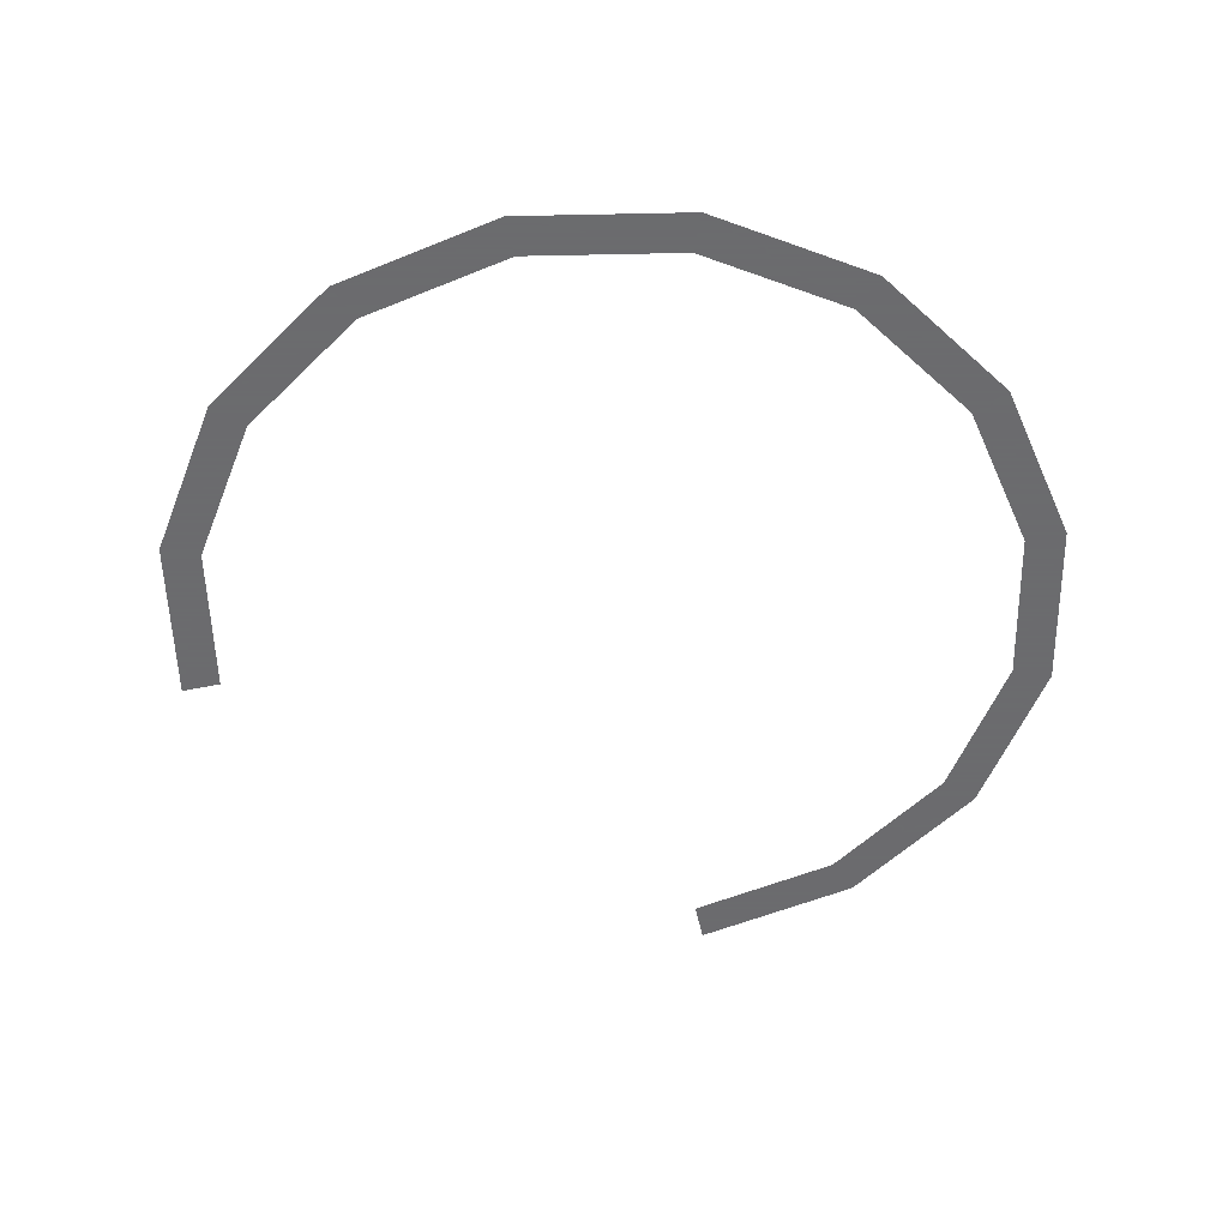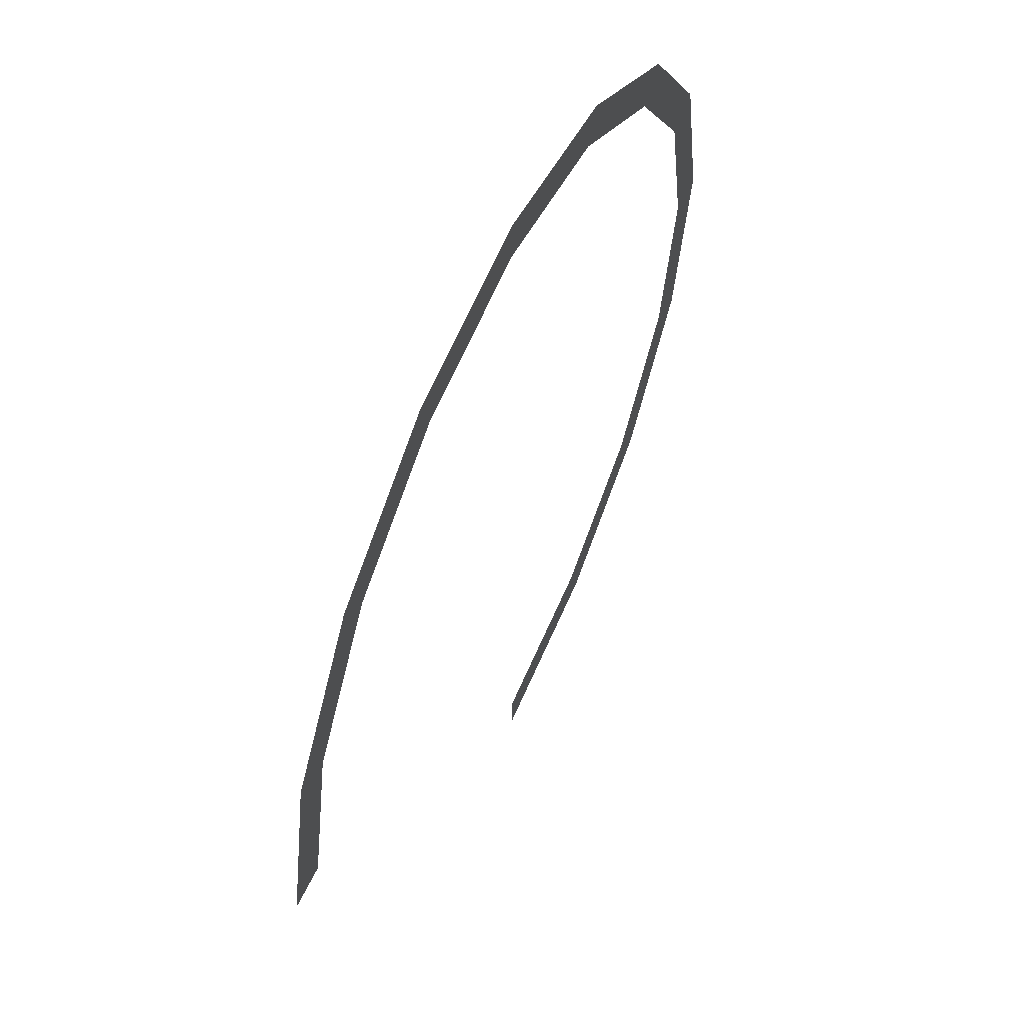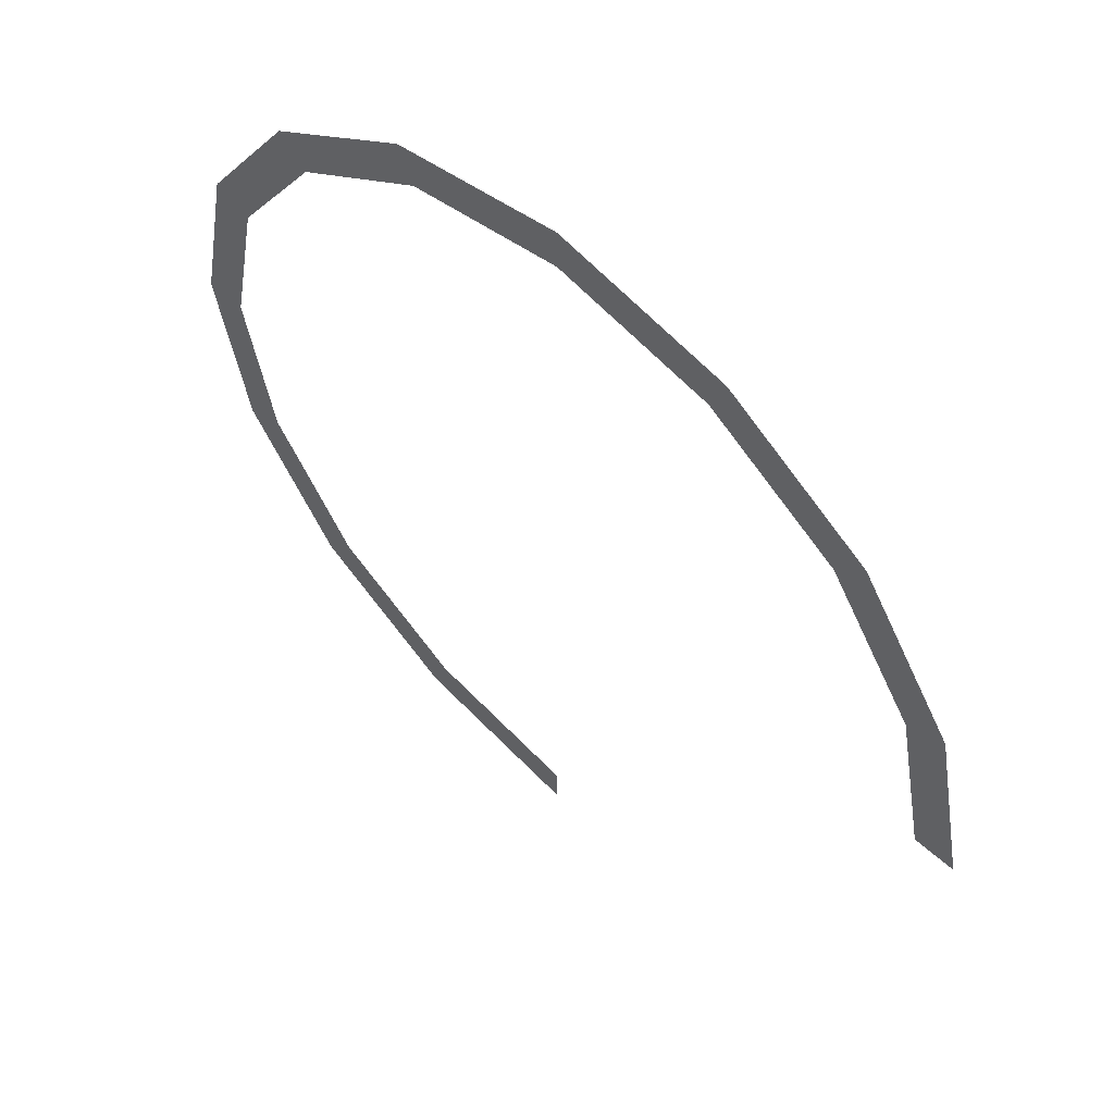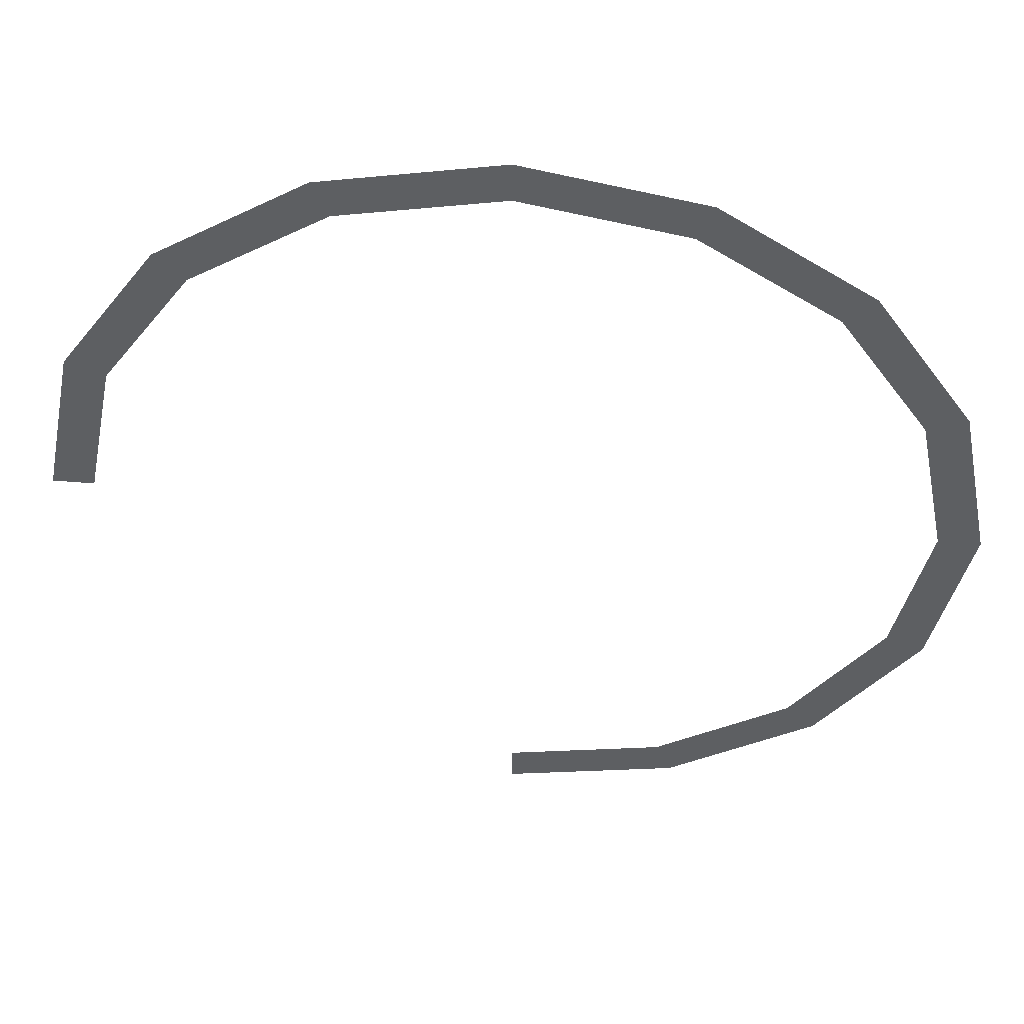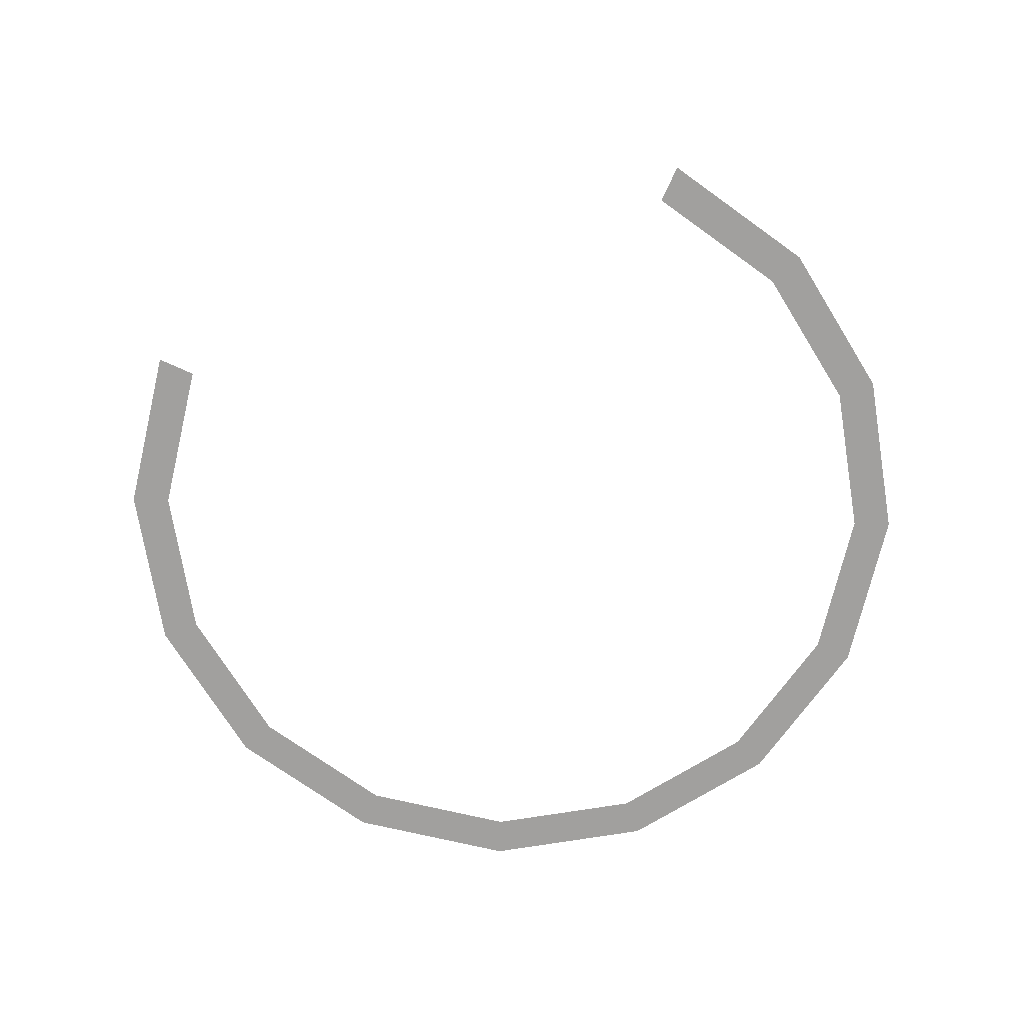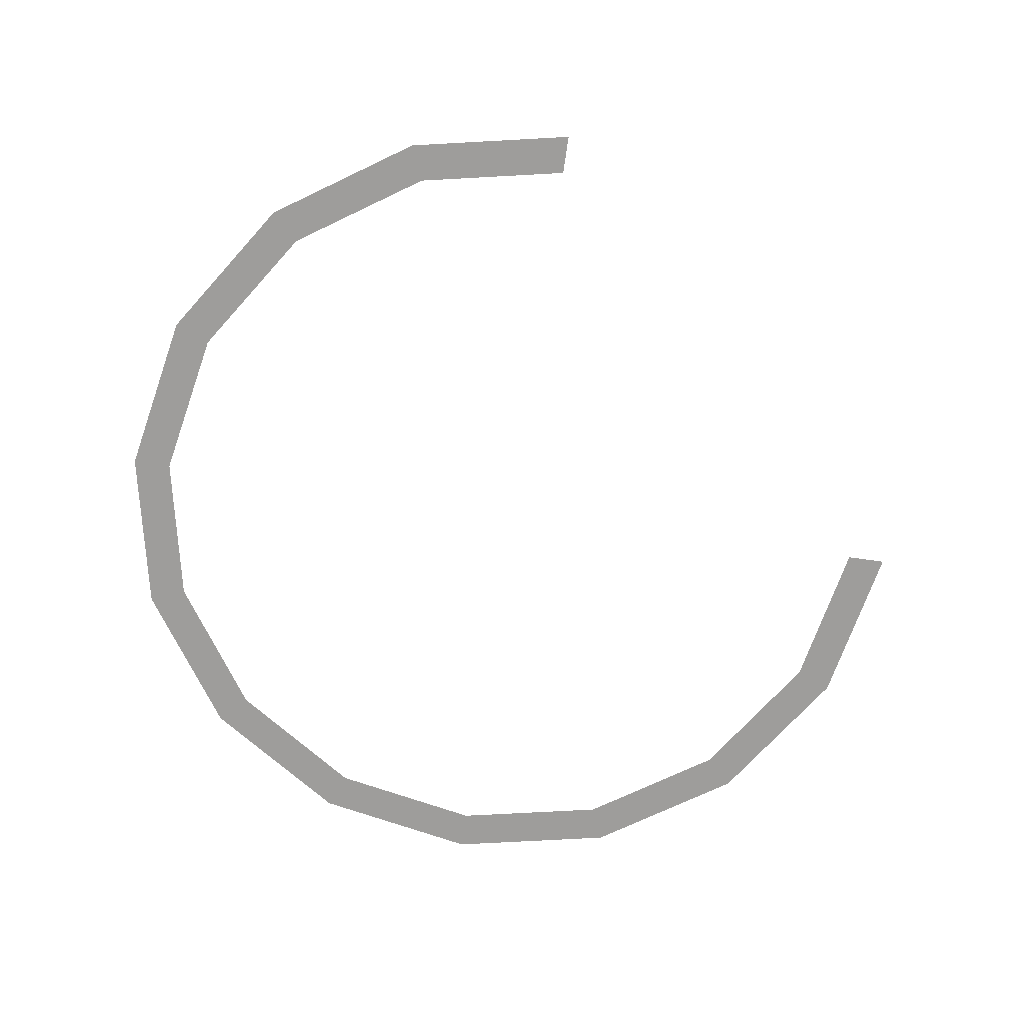
<metadata>
{"format":"obj","ext":"obj","renderer":"f3d","projection":"perspective","resolution":1024,"background":"white","views":[{"elev":-53.5,"azim":-77.5,"up":"+Y"},{"elev":58.8,"azim":115.0,"up":"+Z"},{"elev":57.2,"azim":43.2,"up":"+Z"},{"elev":50.1,"azim":-174.9,"up":"+Z"},{"elev":-71.8,"azim":155.5,"up":"+Y"},{"elev":-70.5,"azim":81.9,"up":"+Y"}]}
</metadata>
<code>
v 0.5 0 0
v 0.55 0 0
v 0.5081 0 0.2105
v 0.462 0 0.1913
v 0.462 0 0.1913
v 0.5081 0 0.2105
v 0.3889 0 0.3889
v 0.3535 0 0.3535
v 0.3535 0 0.3535
v 0.3889 0 0.3889
v 0.2105 0 0.5081
v 0.1913 0 0.462
v 0.1913 0 0.462
v 0.2105 0 0.5081
v 0 0 0.55
v 0 0 0.5
v 0 0 0.5
v 0 0 0.55
v -0.2105 0 0.5081
v -0.1913 0 0.462
v -0.1913 0 0.462
v -0.2105 0 0.5081
v -0.3889 0 0.3889
v -0.3535 0 0.3535
v -0.3535 0 0.3535
v -0.3889 0 0.3889
v -0.5081 0 0.2105
v -0.462 0 0.1913
v -0.462 0 0.1913
v -0.5081 0 0.2105
v -0.55 0 0
v -0.5 0 0
v -0.5 0 0
v -0.55 0 0
v -0.5081 0 -0.2105
v -0.462 0 -0.1913
v -0.462 0 -0.1913
v -0.5081 0 -0.2105
v -0.3889 0 -0.3889
v -0.3535 0 -0.3535
v -0.3535 0 -0.3535
v -0.3889 0 -0.3889
v -0.2105 0 -0.5081
v -0.1913 0 -0.462
v -0.1913 0 -0.462
v -0.2105 0 -0.5081
v 0 0 -0.55
v 0 0 -0.5
g mesh959
f 1 2 3
f 3 4 1
f 5 6 7
f 7 8 5
f 9 10 11
f 11 12 9
f 13 14 15
f 15 16 13
f 17 18 19
f 19 20 17
f 21 22 23
f 23 24 21
f 25 26 27
f 27 28 25
f 29 30 31
f 31 32 29
f 33 34 35
f 35 36 33
f 37 38 39
f 39 40 37
f 41 42 43
f 43 44 41
f 45 46 47
f 47 48 45

</code>
